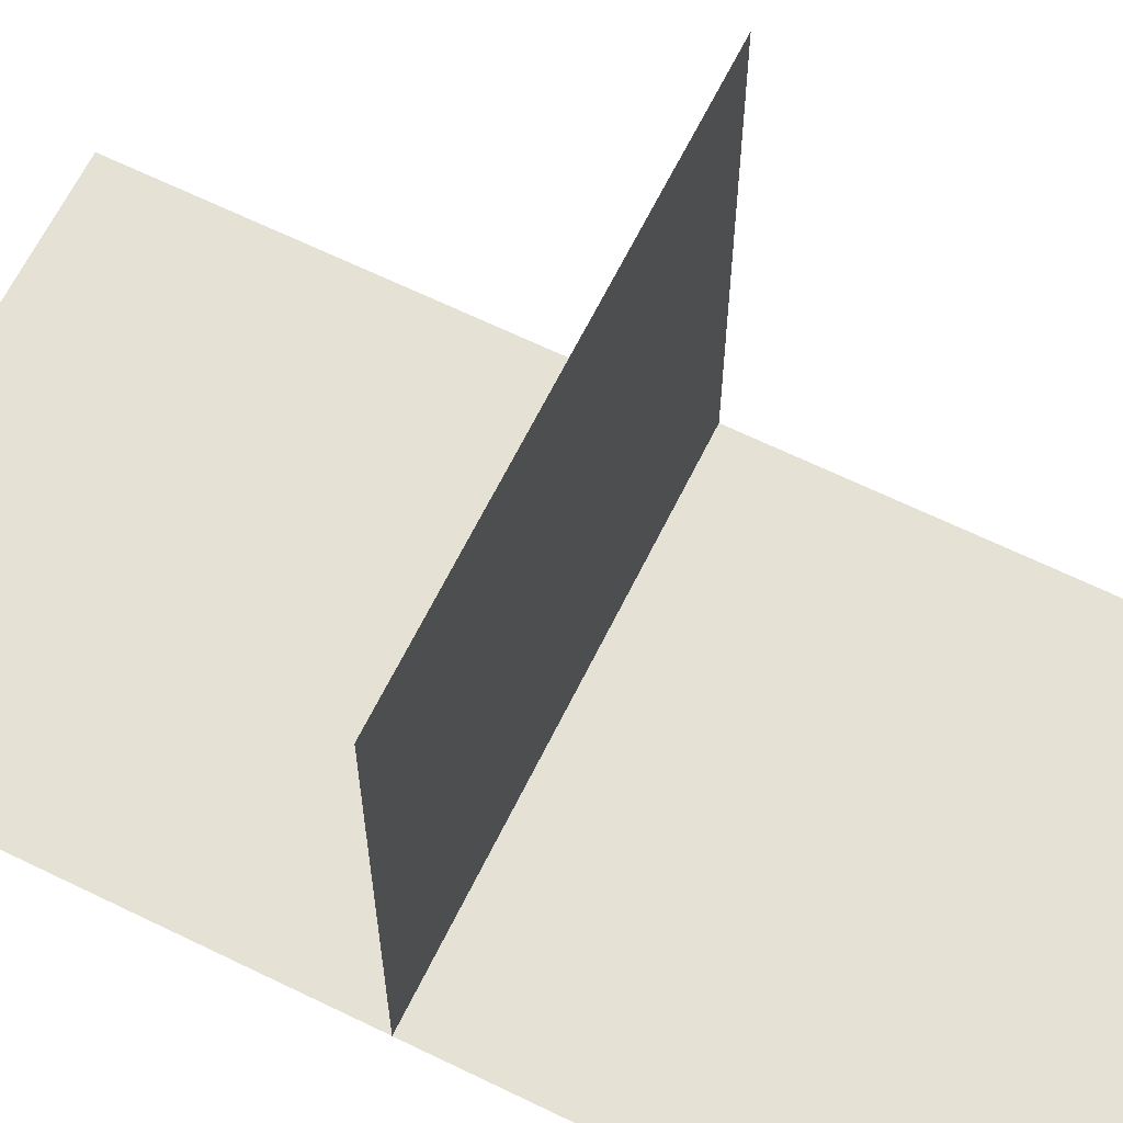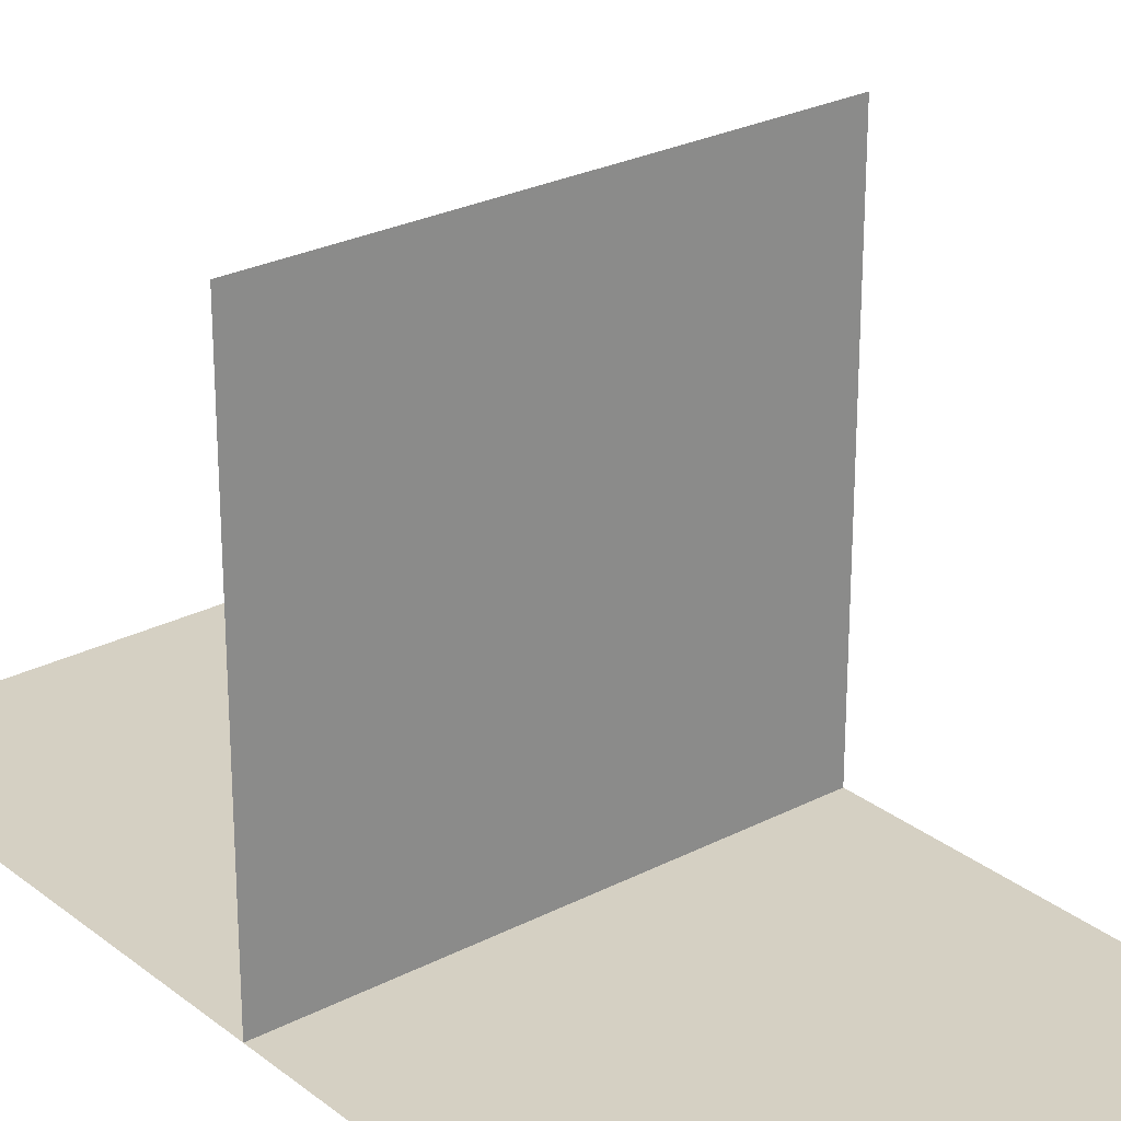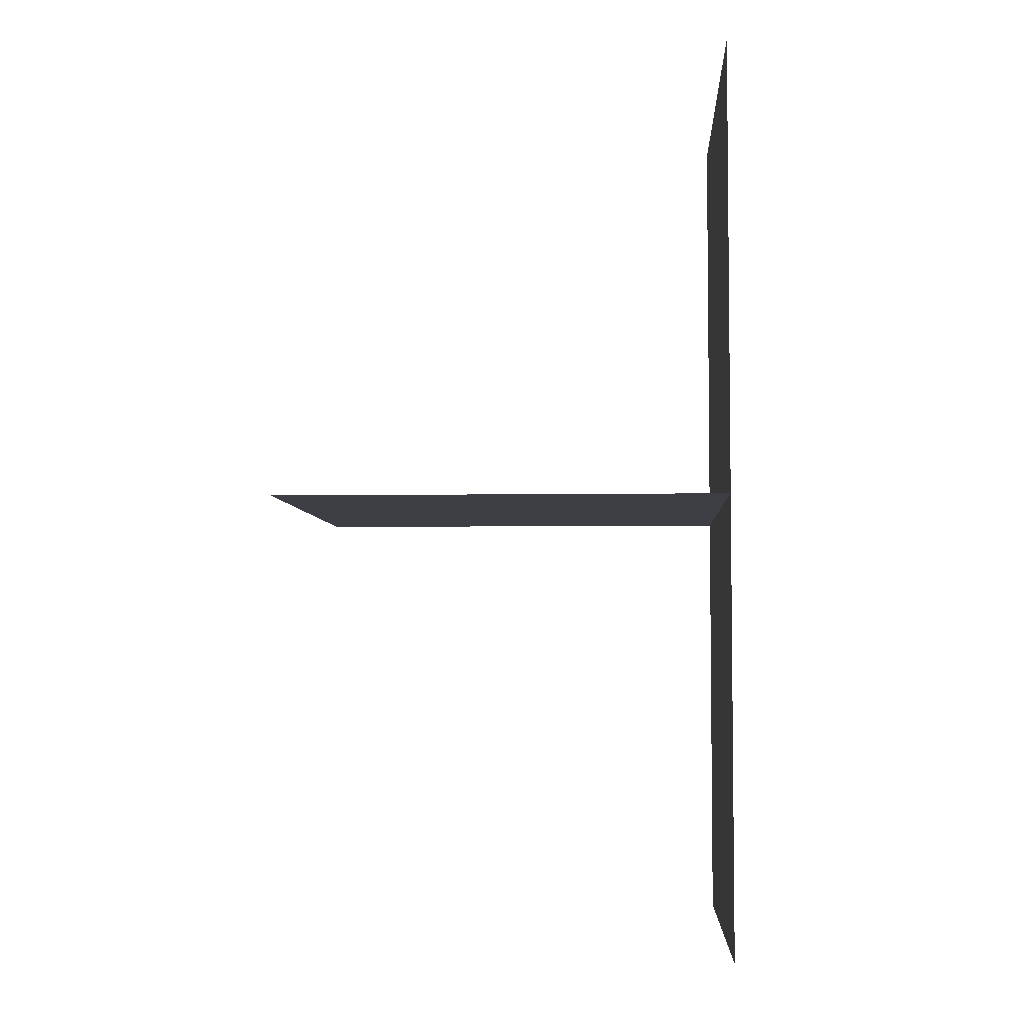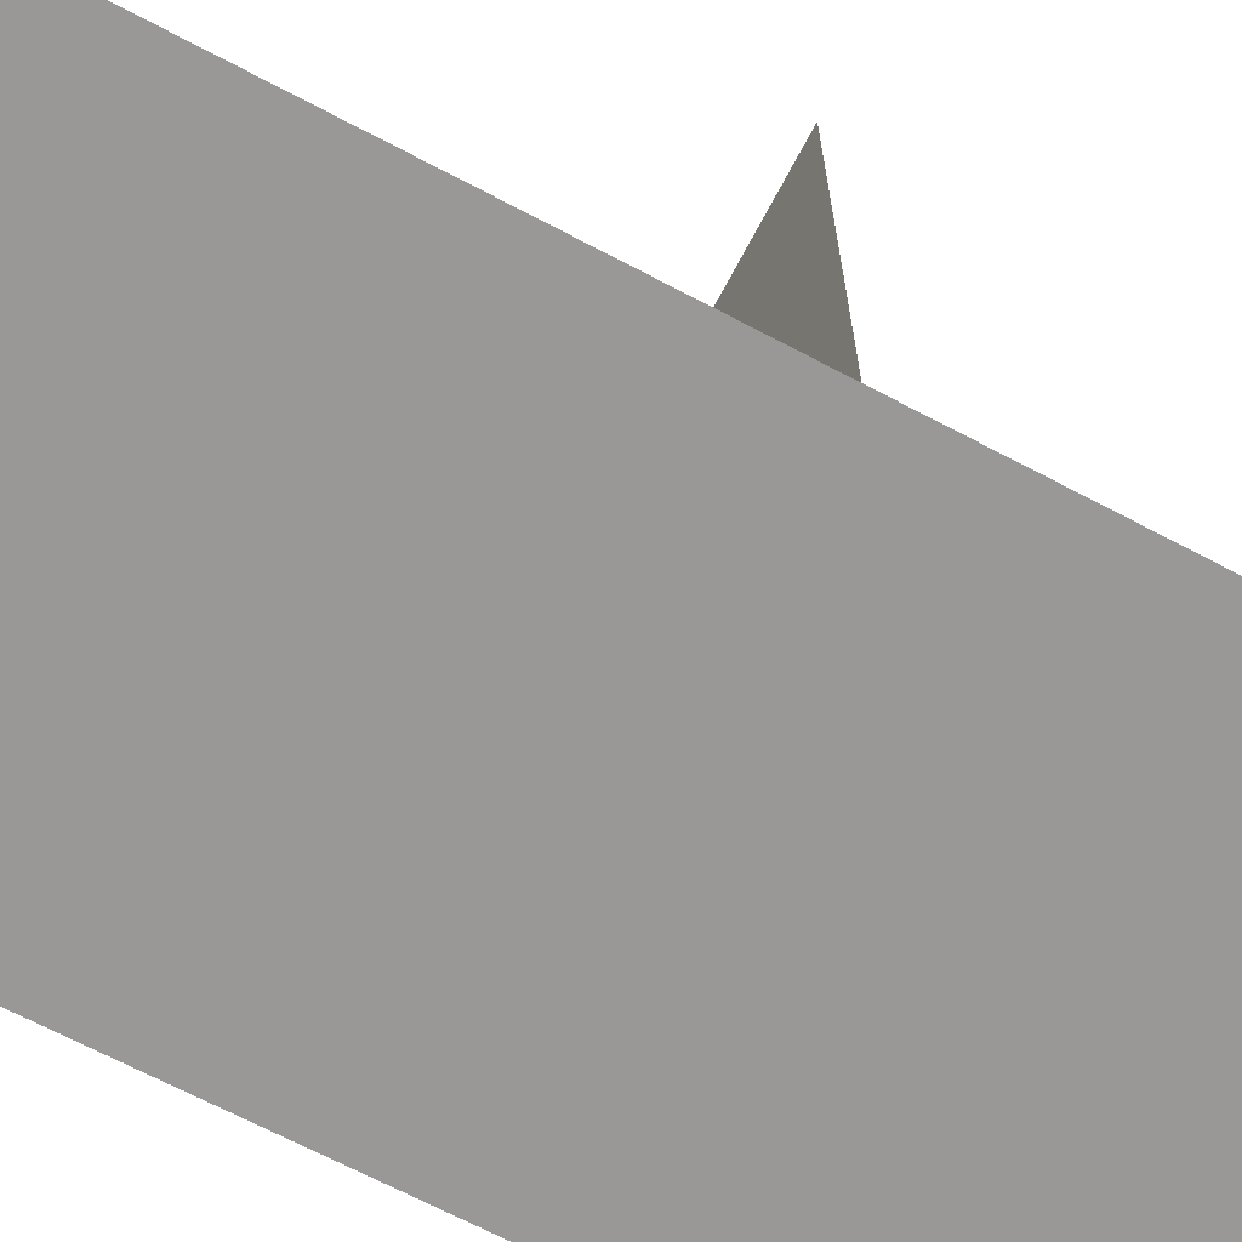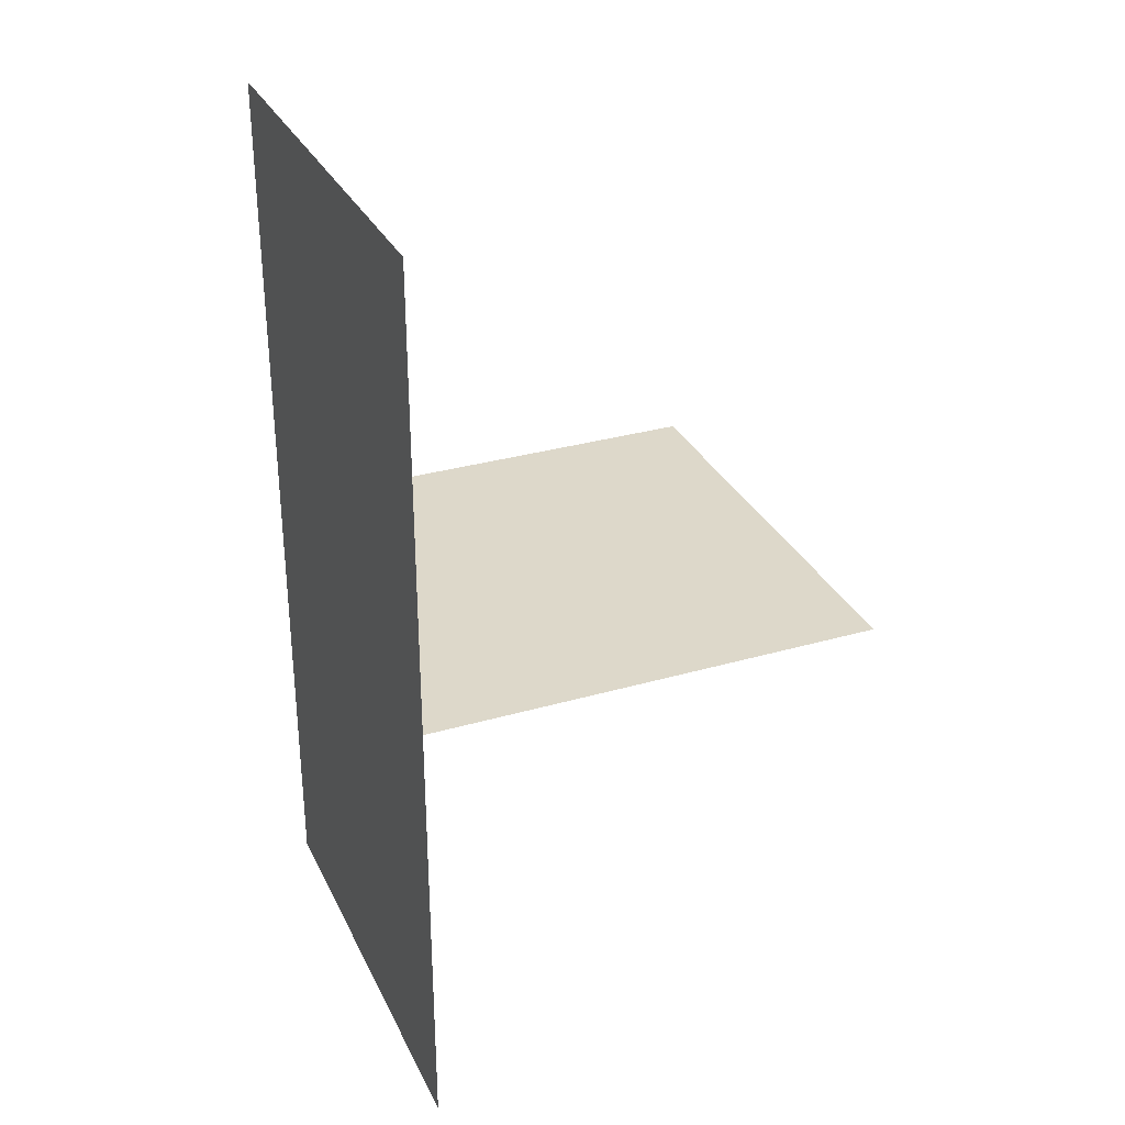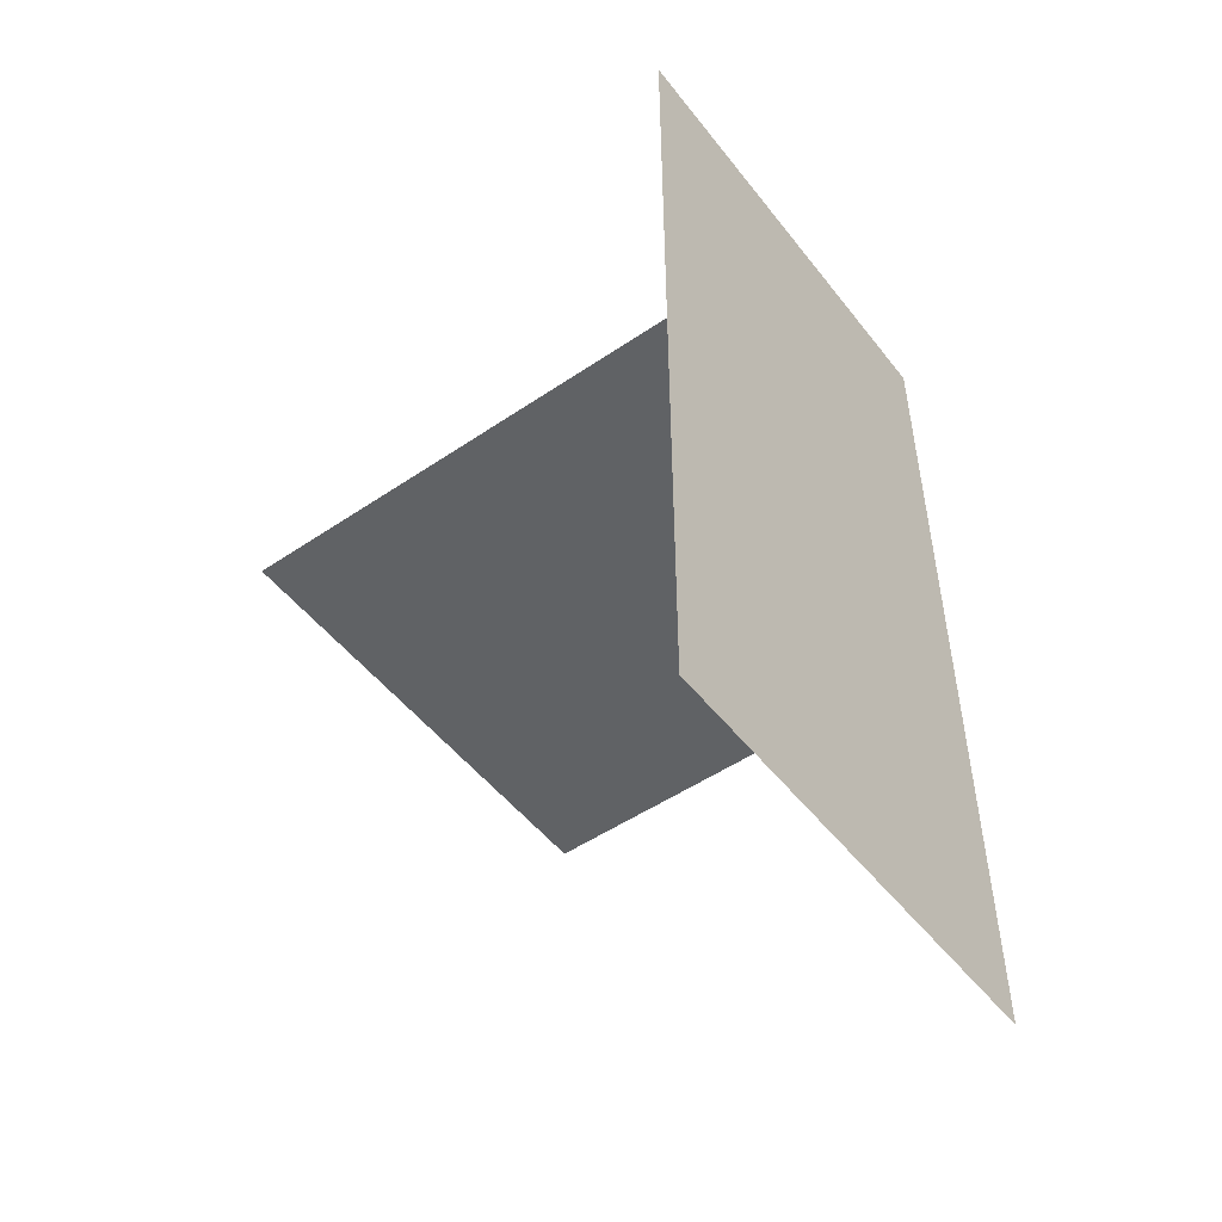
<metadata>
{"format":"obj","ext":"obj","renderer":"f3d","projection":"perspective","resolution":1024,"background":"white","views":[{"elev":64.9,"azim":116.2,"up":"+Y"},{"elev":26.0,"azim":-39.3,"up":"+Y"},{"elev":-4.4,"azim":-86.8,"up":"+Z"},{"elev":-68.7,"azim":-117.8,"up":"+Y"},{"elev":31.0,"azim":67.6,"up":"+Z"},{"elev":-50.5,"azim":-53.4,"up":"+Z"}]}
</metadata>
<code>
o cross_sqaure_1
v -1 0 2
v 1 0 2
v -1 0 0
v 1 0 0
v -1 2 0
v 1 2 0
v -1 0 -2
v 1 0 -2
f 2 3 1
f 4 5 3
f 3 8 4
f 2 4 3
f 4 6 5
f 3 7 8

</code>
